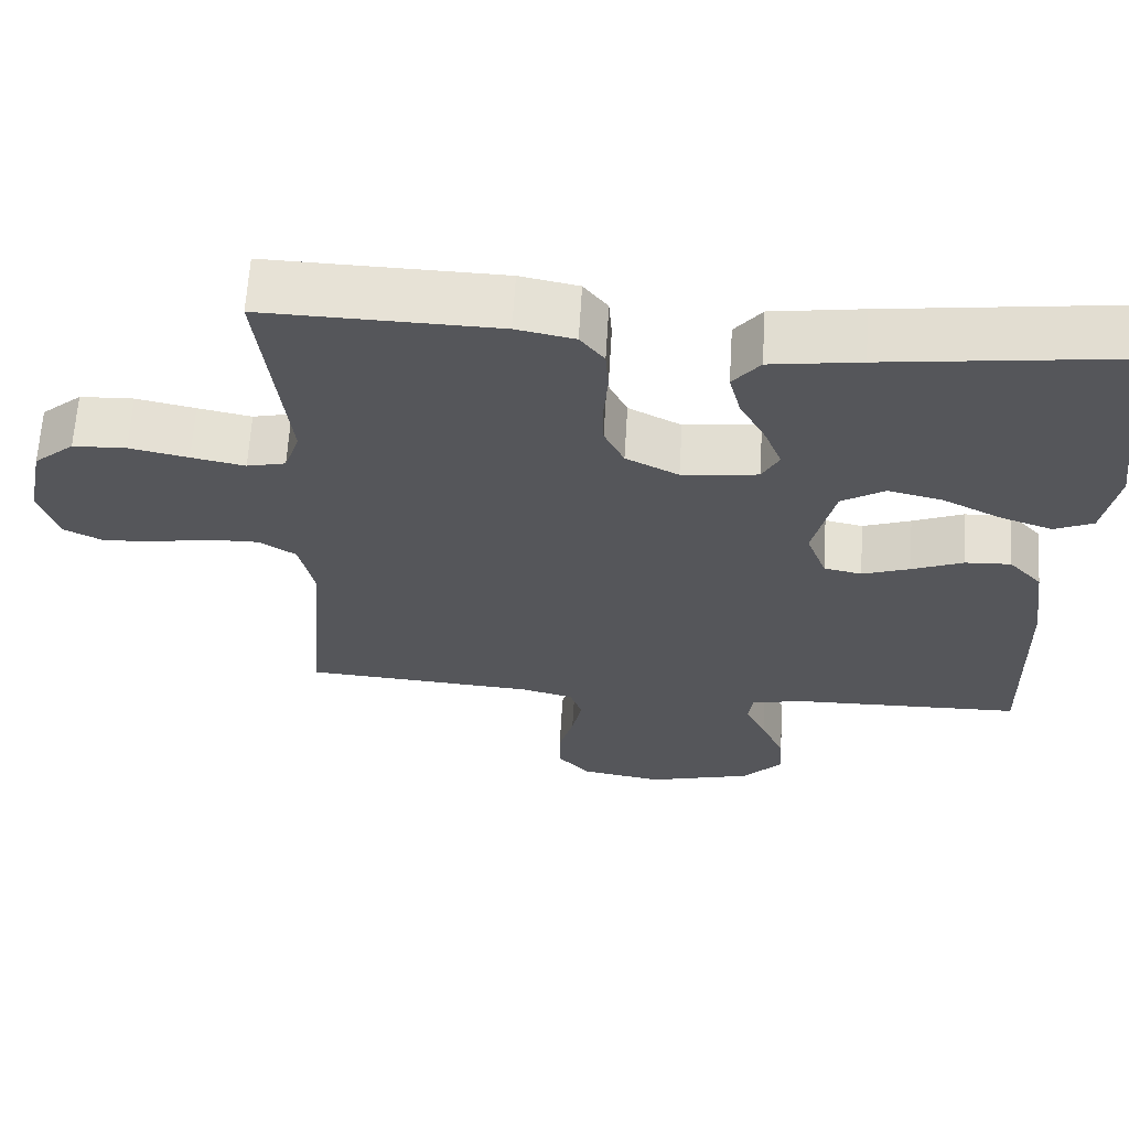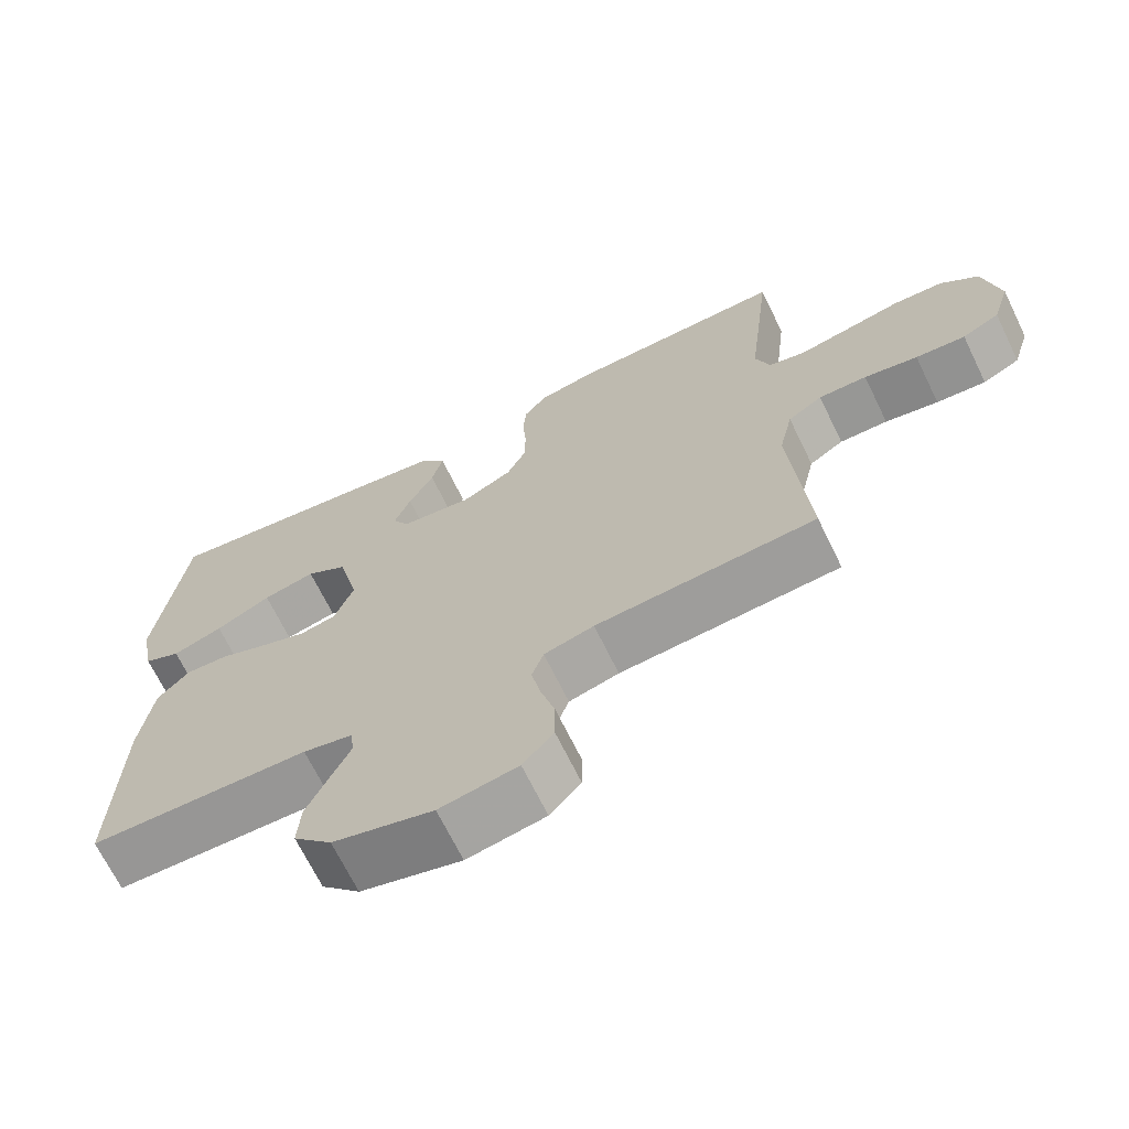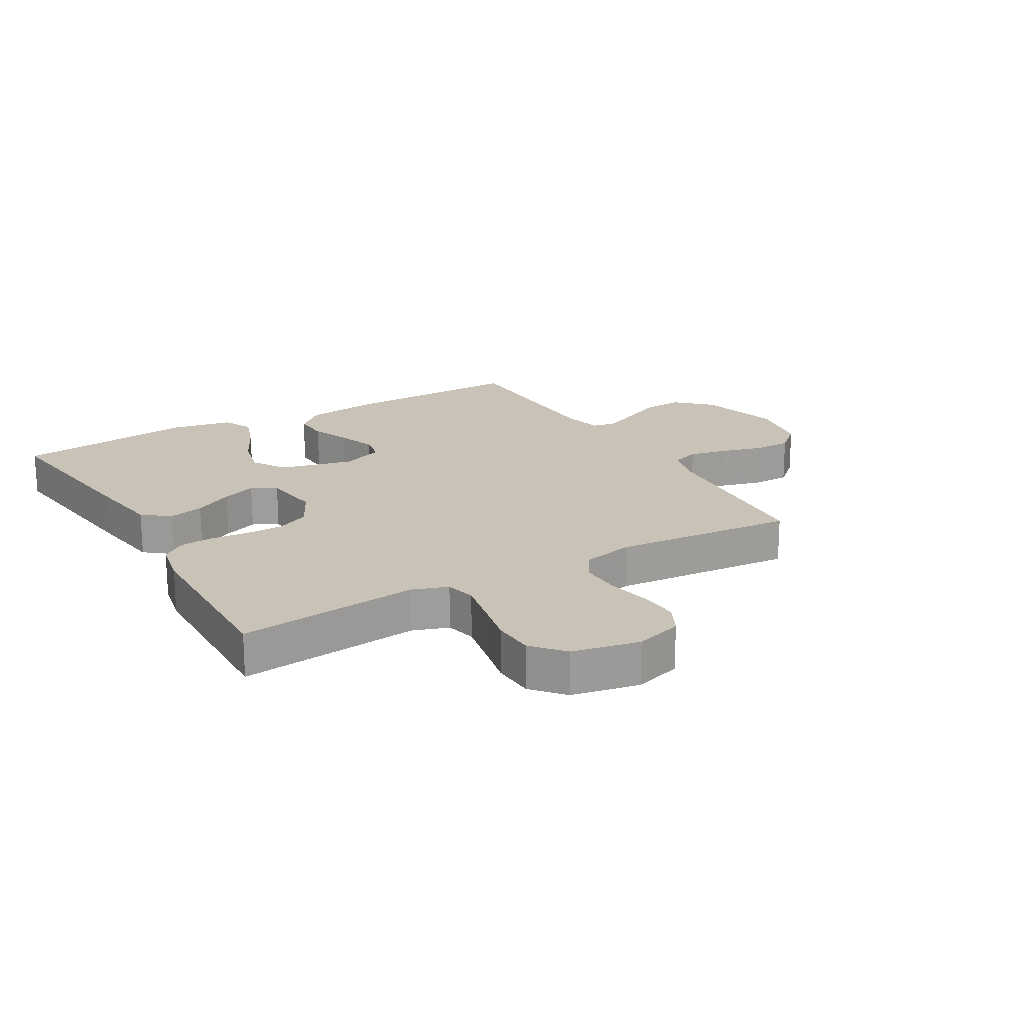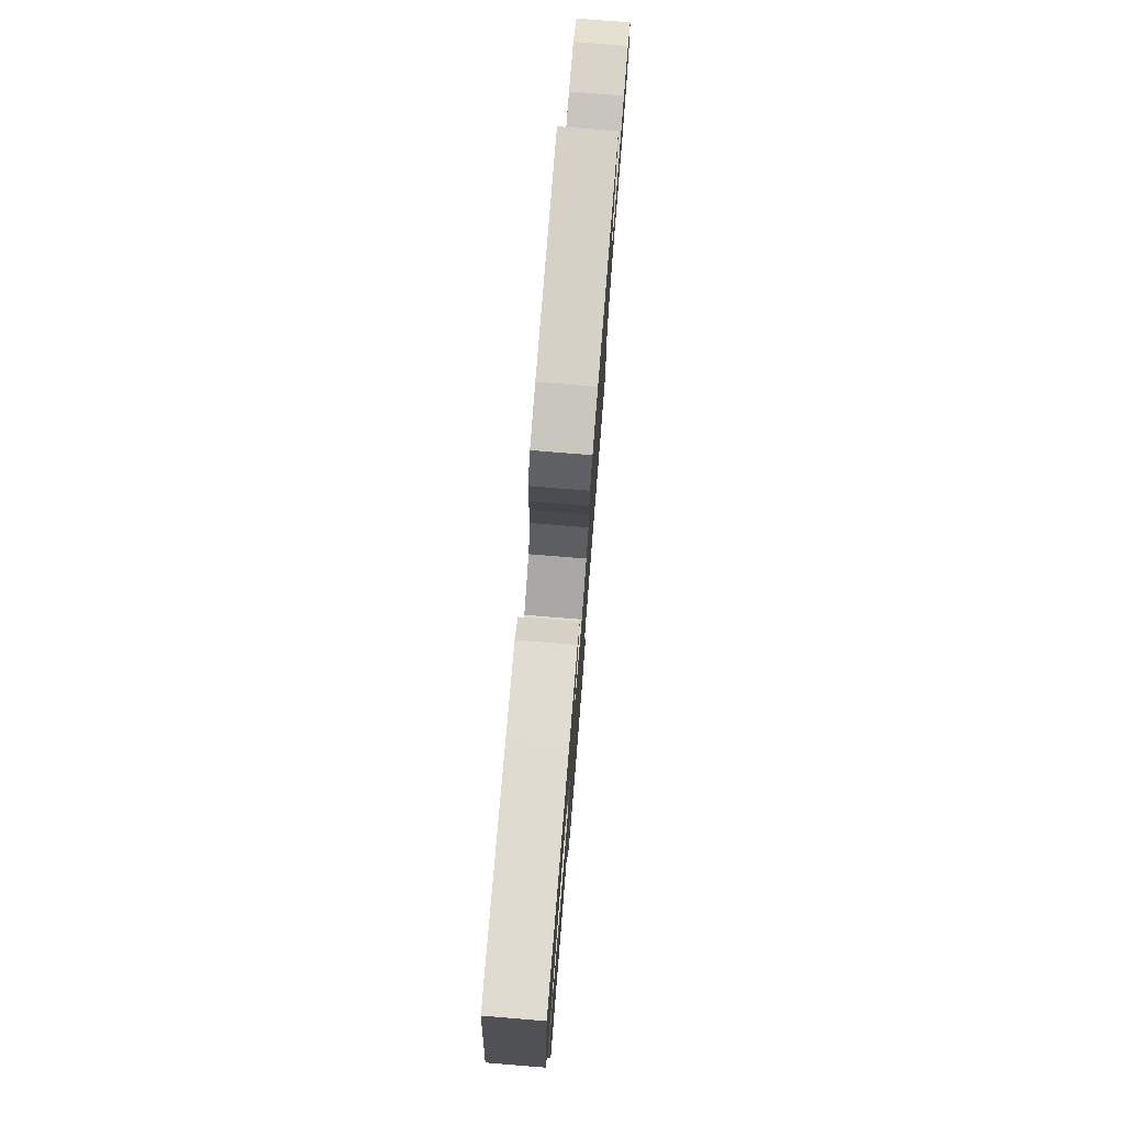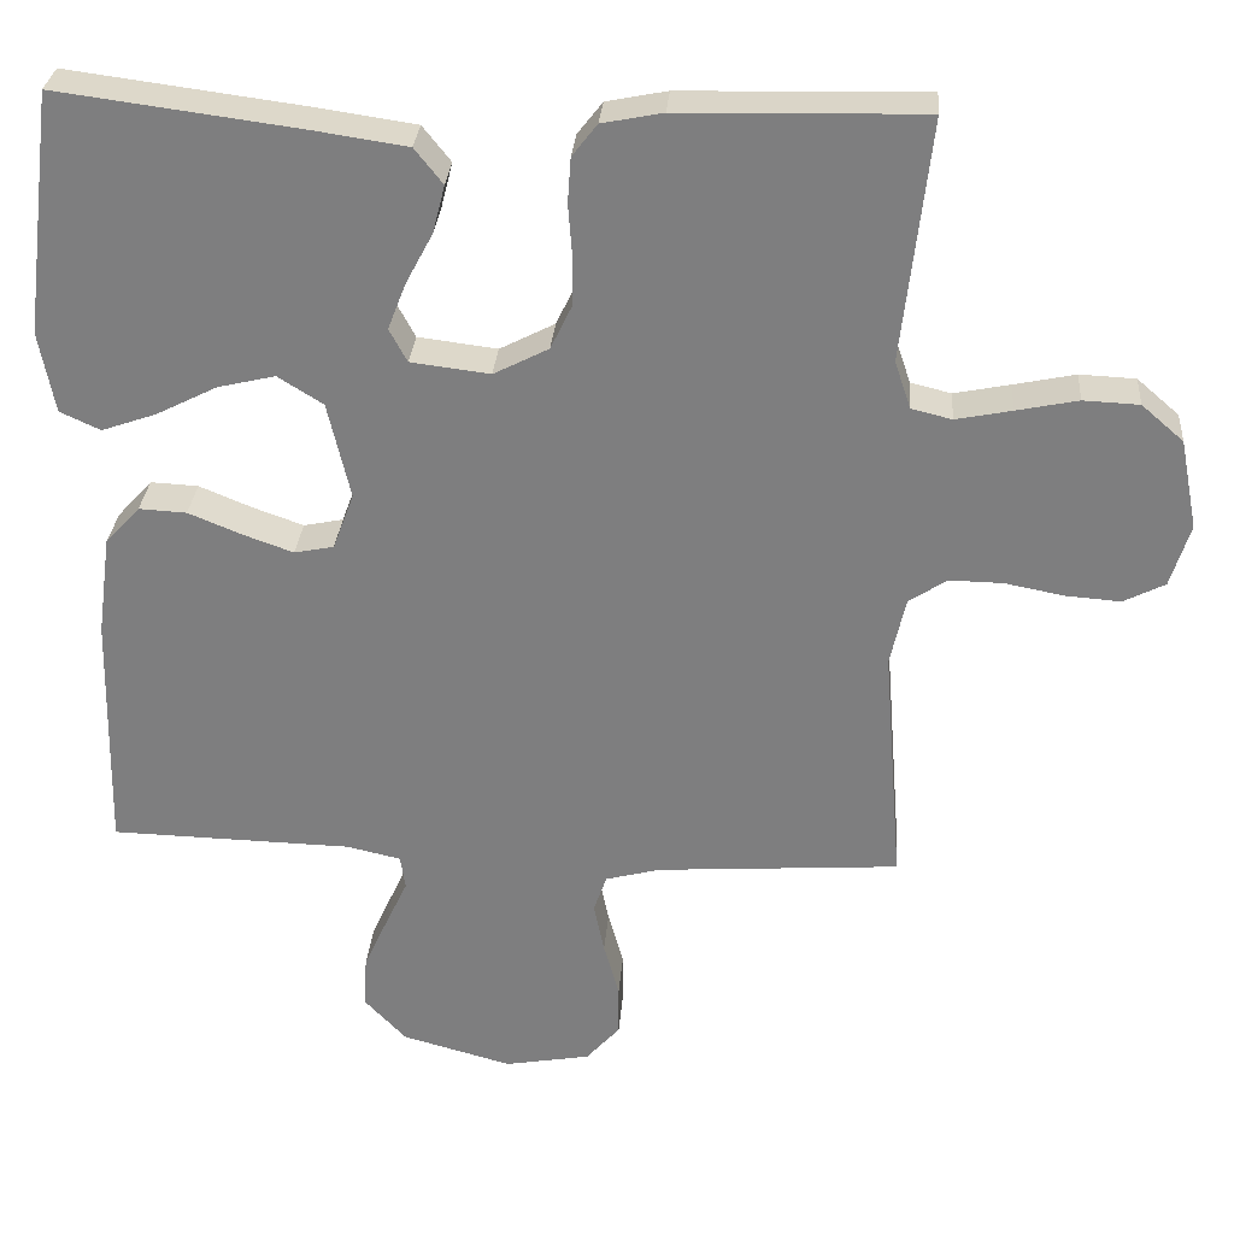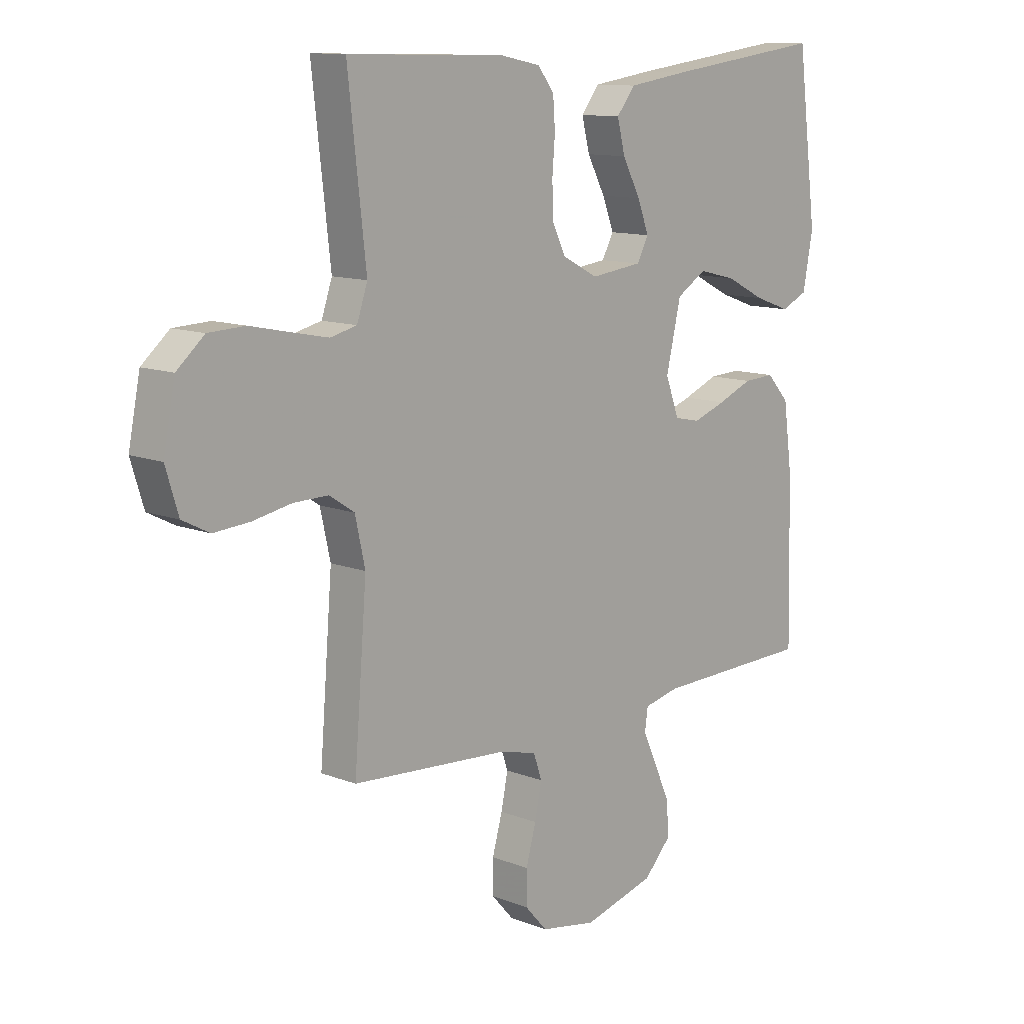
<metadata>
{"format":"obj","ext":"obj","renderer":"f3d","projection":"perspective","resolution":1024,"background":"white","views":[{"elev":64.0,"azim":-176.5,"up":"+Z"},{"elev":-68.6,"azim":26.0,"up":"+Z"},{"elev":19.5,"azim":59.9,"up":"+Y"},{"elev":77.6,"azim":-85.4,"up":"+Z"},{"elev":29.9,"azim":4.5,"up":"+Z"},{"elev":11.7,"azim":133.0,"up":"+Z"}]}
</metadata>
<code>
v 0.5 0.07 -0.5
v 0.2 0.07 -0.521
v 0.132 0.07 -0.539
v 0.116 0.07 -0.585
v 0.129 0.07 -0.648
v 0.148 0.07 -0.716
v 0.148 0.07 -0.779
v 0.106 0.07 -0.826
v 0 0.07 -0.845
v -0.136 0.07 -0.808
v -0.188 0.07 -0.753
v -0.184 0.07 -0.688
v -0.154 0.07 -0.622
v -0.127 0.07 -0.564
v -0.133 0.07 -0.522
v -0.2 0.07 -0.507
v -0.5 0.07 -0.5
v -0.493 0.07 -0.2
v -0.476 0.07 -0.075
v -0.433 0.07 -0.028
v -0.374 0.07 -0.031
v -0.308 0.07 -0.058
v -0.246 0.07 -0.08
v -0.197 0.07 -0.07
v -0.171 0.07 0
v -0.199 0.07 0.12
v -0.255 0.07 0.155
v -0.326 0.07 0.138
v -0.401 0.07 0.1
v -0.469 0.07 0.076
v -0.519 0.07 0.099
v -0.538 0.07 0.2
v -0.5 0.07 0.5
v -0.2 0.07 0.461
v -0.084 0.07 0.444
v -0.049 0.07 0.4
v -0.064 0.07 0.341
v -0.098 0.07 0.277
v -0.12 0.07 0.22
v -0.098 0.07 0.179
v 0 0.07 0.167
v 0.068 0.07 0.202
v 0.094 0.07 0.256
v 0.095 0.07 0.318
v 0.09 0.07 0.382
v 0.094 0.07 0.438
v 0.125 0.07 0.478
v 0.2 0.07 0.493
v 0.5 0.07 0.5
v 0.466 0.07 0.2
v 0.486 0.07 0.141
v 0.536 0.07 0.129
v 0.605 0.07 0.143
v 0.681 0.07 0.159
v 0.75 0.07 0.156
v 0.802 0.07 0.111
v 0.824 0.07 0
v 0.8 0.07 -0.078
v 0.749 0.07 -0.104
v 0.681 0.07 -0.099
v 0.608 0.07 -0.085
v 0.542 0.07 -0.084
v 0.495 0.07 -0.115
v 0.476 0.07 -0.2
v 0.5 0 -0.5
v 0.2 0 -0.521
v 0.132 0 -0.539
v 0.116 0 -0.585
v 0.129 0 -0.648
v 0.148 0 -0.716
v 0.148 0 -0.779
v 0.106 0 -0.826
v 0 0 -0.845
v -0.136 0 -0.808
v -0.188 0 -0.753
v -0.184 0 -0.688
v -0.154 0 -0.622
v -0.127 0 -0.564
v -0.133 0 -0.522
v -0.2 0 -0.507
v -0.5 0 -0.5
v -0.493 0 -0.2
v -0.476 0 -0.075
v -0.433 0 -0.028
v -0.374 0 -0.031
v -0.308 0 -0.058
v -0.246 0 -0.08
v -0.197 0 -0.07
v -0.171 0 0
v -0.199 0 0.12
v -0.255 0 0.155
v -0.326 0 0.138
v -0.401 0 0.1
v -0.469 0 0.076
v -0.519 0 0.099
v -0.538 0 0.2
v -0.5 0 0.5
v -0.2 0 0.461
v -0.084 0 0.444
v -0.049 0 0.4
v -0.064 0 0.341
v -0.098 0 0.277
v -0.12 0 0.22
v -0.098 0 0.179
v 0 0 0.167
v 0.068 0 0.202
v 0.094 0 0.256
v 0.095 0 0.318
v 0.09 0 0.382
v 0.094 0 0.438
v 0.125 0 0.478
v 0.2 0 0.493
v 0.5 0 0.5
v 0.466 0 0.2
v 0.486 0 0.141
v 0.536 0 0.129
v 0.605 0 0.143
v 0.681 0 0.159
v 0.75 0 0.156
v 0.802 0 0.111
v 0.824 0 0
v 0.8 0 -0.078
v 0.749 0 -0.104
v 0.681 0 -0.099
v 0.608 0 -0.085
v 0.542 0 -0.084
v 0.495 0 -0.115
v 0.476 0 -0.2
f 59 60 61
f 58 59 61
f 57 58 61
f 56 57 61
f 55 56 61
f 54 55 61
f 53 54 61
f 52 53 61 62
f 51 52 62 63
f 48 49 50
f 47 48 50
f 46 47 50
f 45 46 50
f 44 45 50
f 51 63 64
f 50 51 64
f 44 50 64
f 43 44 64
f 36 37 38
f 35 36 38
f 34 35 38
f 33 34 38
f 32 33 38
f 31 32 38
f 30 31 38
f 29 30 38
f 28 29 38
f 27 28 38 39
f 26 27 39 40
f 20 21 22
f 19 20 22
f 18 19 22
f 17 18 22
f 16 17 22
f 15 16 22 23
f 12 13 14
f 11 12 14
f 10 11 14
f 9 10 14
f 8 9 14
f 7 8 14
f 6 7 14
f 5 6 14
f 4 5 14 15
f 15 23 24
f 4 15 24
f 3 4 24
f 64 1 2
f 43 64 2
f 42 43 2
f 25 26 40 41
f 25 41 42
f 24 25 42
f 3 24 42
f 2 3 42
f 125 124 123
f 125 123 122
f 125 122 121
f 125 121 120
f 125 120 119
f 125 119 118
f 125 118 117
f 126 125 117 116
f 127 126 116 115
f 114 113 112
f 114 112 111
f 114 111 110
f 114 110 109
f 114 109 108
f 128 127 115
f 128 115 114
f 128 114 108
f 128 108 107
f 102 101 100
f 102 100 99
f 102 99 98
f 102 98 97
f 102 97 96
f 102 96 95
f 102 95 94
f 102 94 93
f 102 93 92
f 103 102 92 91
f 104 103 91 90
f 86 85 84
f 86 84 83
f 86 83 82
f 86 82 81
f 86 81 80
f 87 86 80 79
f 78 77 76
f 78 76 75
f 78 75 74
f 78 74 73
f 78 73 72
f 78 72 71
f 78 71 70
f 78 70 69
f 79 78 69 68
f 88 87 79
f 88 79 68
f 88 68 67
f 66 65 128
f 66 128 107
f 66 107 106
f 105 104 90 89
f 106 105 89
f 106 89 88
f 106 88 67
f 106 67 66
f 1 65 66 2
f 2 66 67 3
f 3 67 68 4
f 4 68 69 5
f 5 69 70 6
f 6 70 71 7
f 7 71 72 8
f 8 72 73 9
f 9 73 74 10
f 10 74 75 11
f 11 75 76 12
f 12 76 77 13
f 13 77 78 14
f 14 78 79 15
f 15 79 80 16
f 16 80 81 17
f 17 81 82 18
f 18 82 83 19
f 19 83 84 20
f 20 84 85 21
f 21 85 86 22
f 22 86 87 23
f 23 87 88 24
f 24 88 89 25
f 25 89 90 26
f 26 90 91 27
f 27 91 92 28
f 28 92 93 29
f 29 93 94 30
f 30 94 95 31
f 31 95 96 32
f 32 96 97 33
f 33 97 98 34
f 34 98 99 35
f 35 99 100 36
f 36 100 101 37
f 37 101 102 38
f 38 102 103 39
f 39 103 104 40
f 40 104 105 41
f 41 105 106 42
f 42 106 107 43
f 43 107 108 44
f 44 108 109 45
f 45 109 110 46
f 46 110 111 47
f 47 111 112 48
f 48 112 113 49
f 49 113 114 50
f 50 114 115 51
f 51 115 116 52
f 52 116 117 53
f 53 117 118 54
f 54 118 119 55
f 55 119 120 56
f 56 120 121 57
f 57 121 122 58
f 58 122 123 59
f 59 123 124 60
f 60 124 125 61
f 61 125 126 62
f 62 126 127 63
f 63 127 128 64
f 64 128 65 1

</code>
